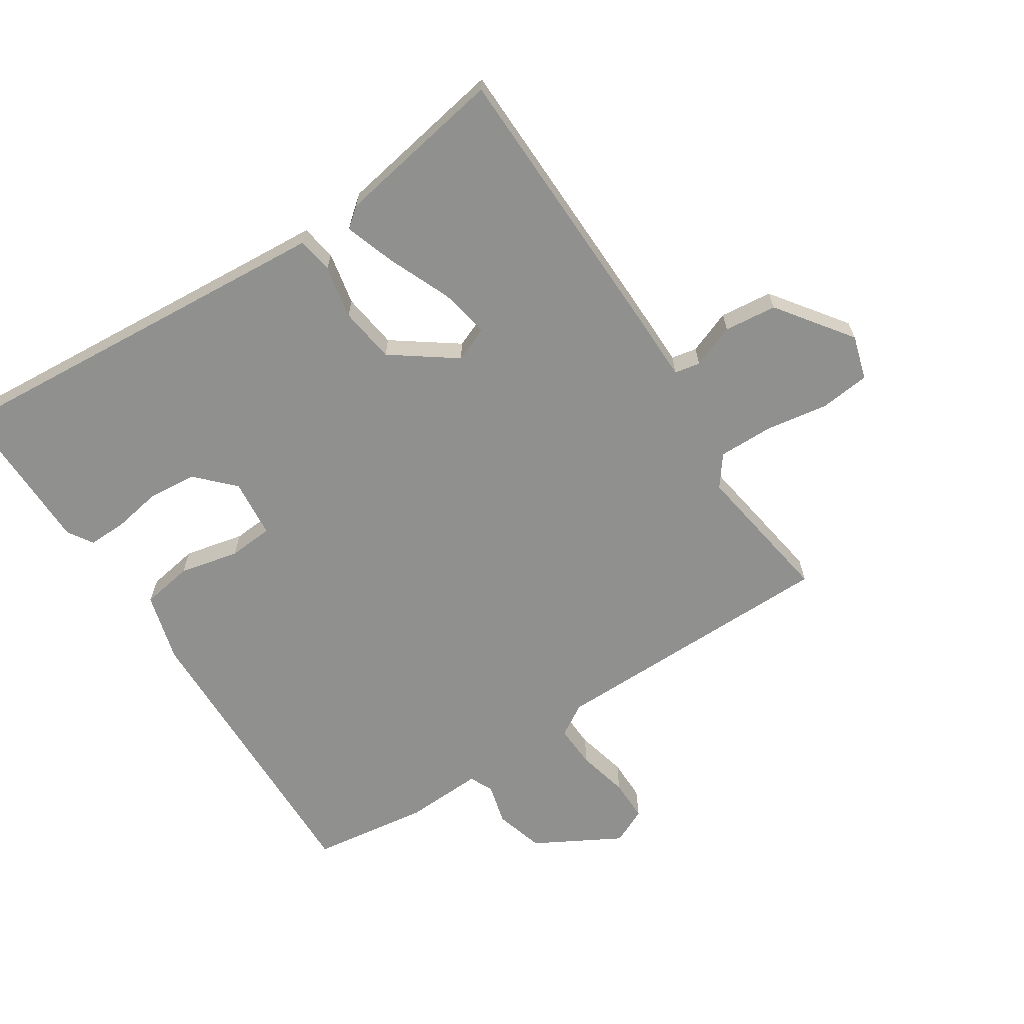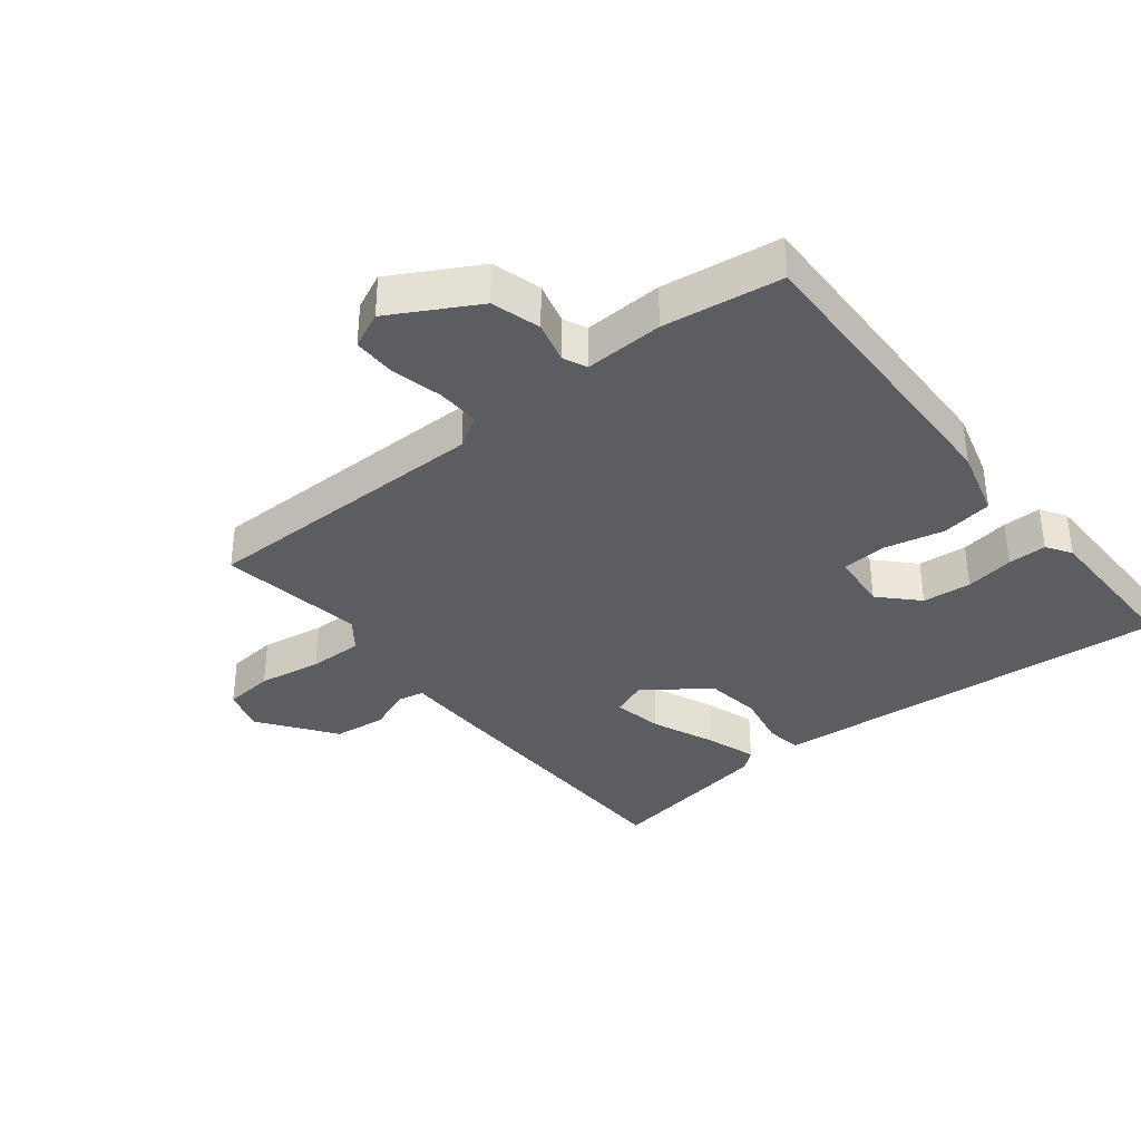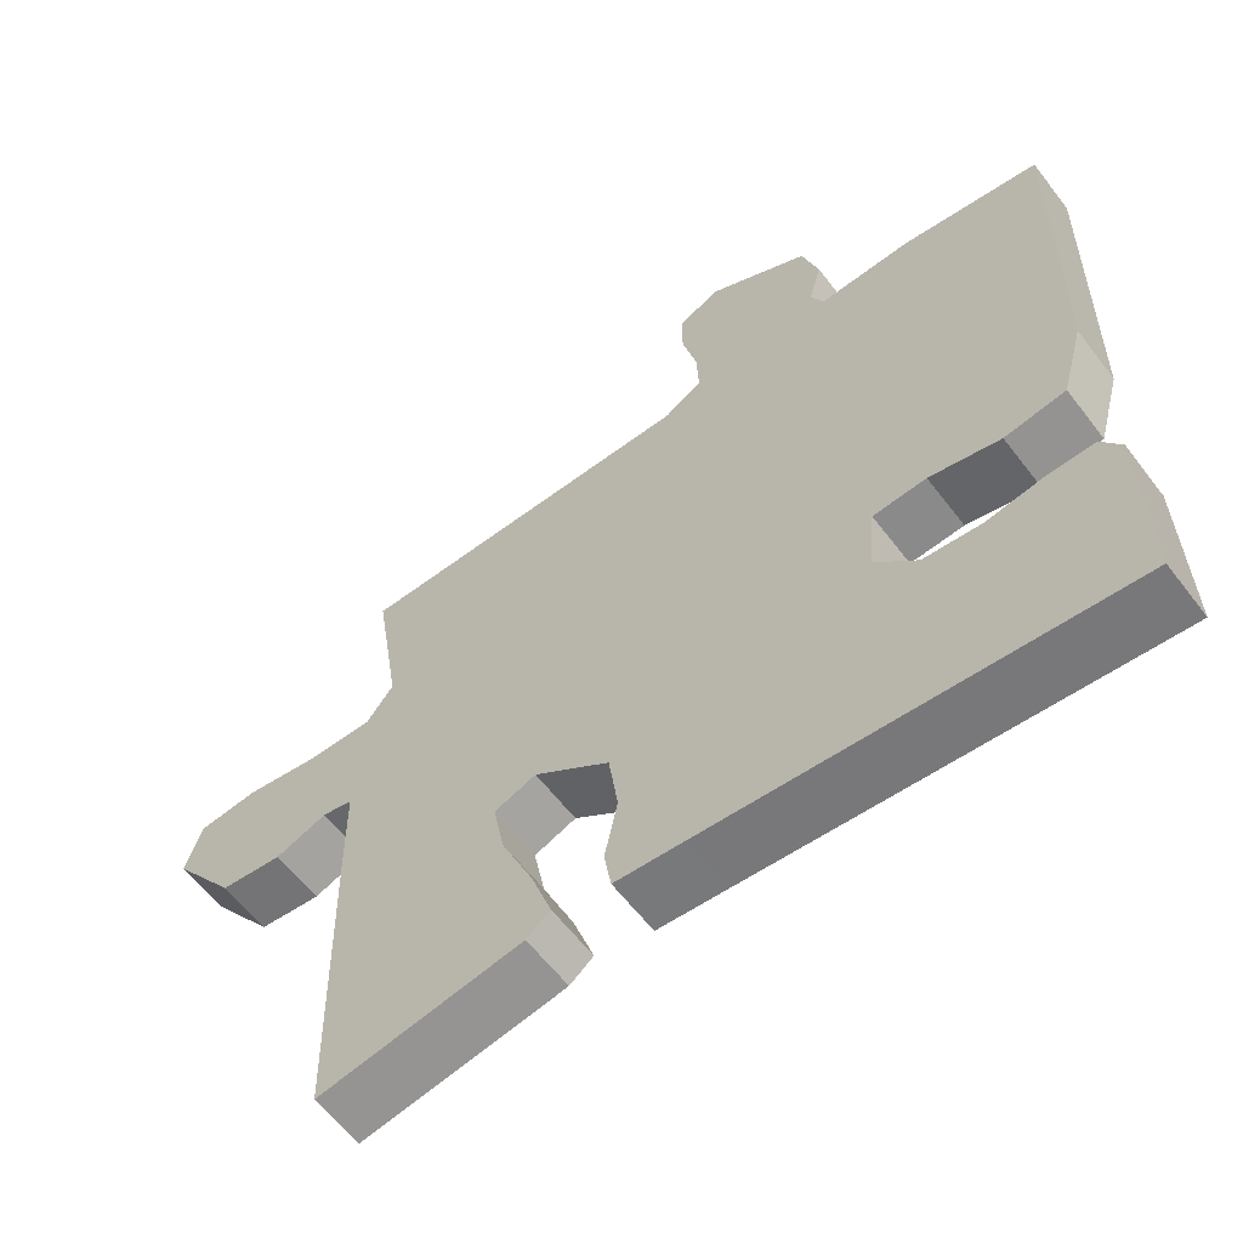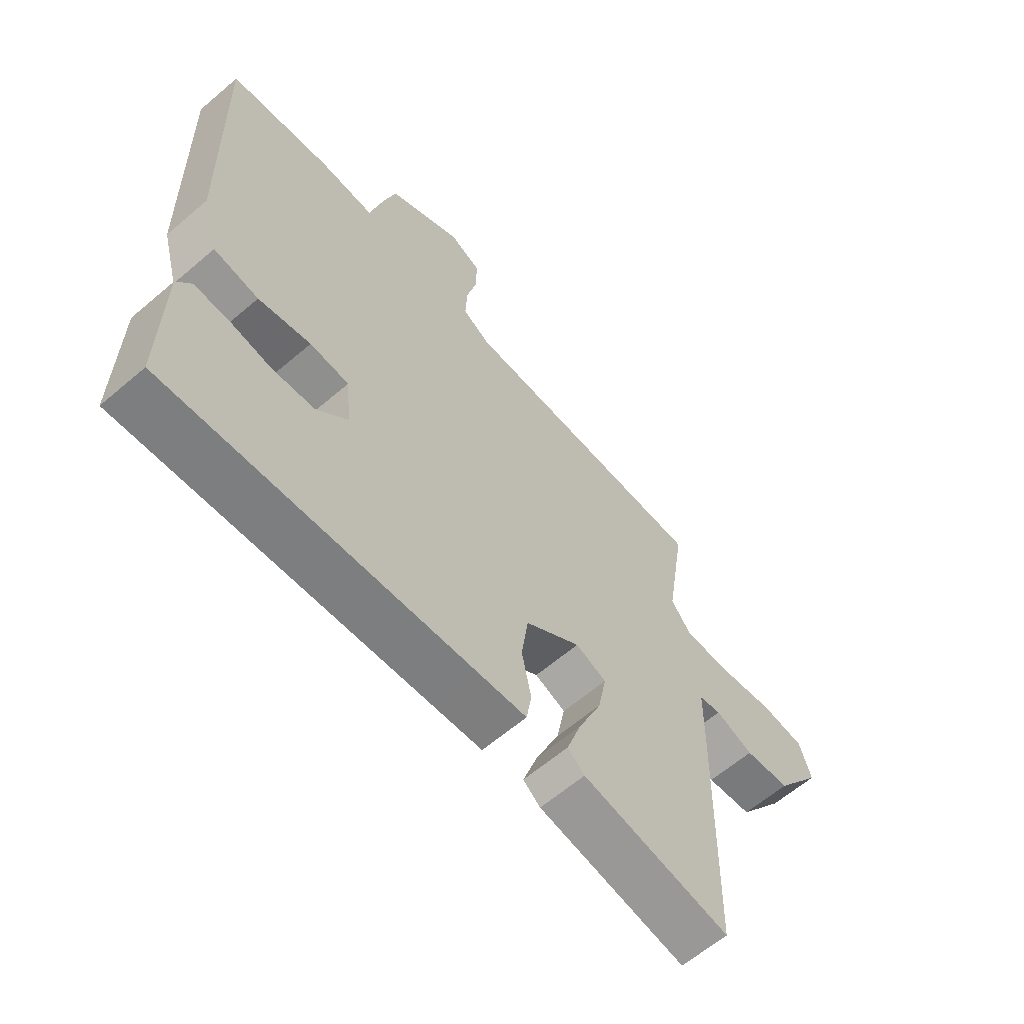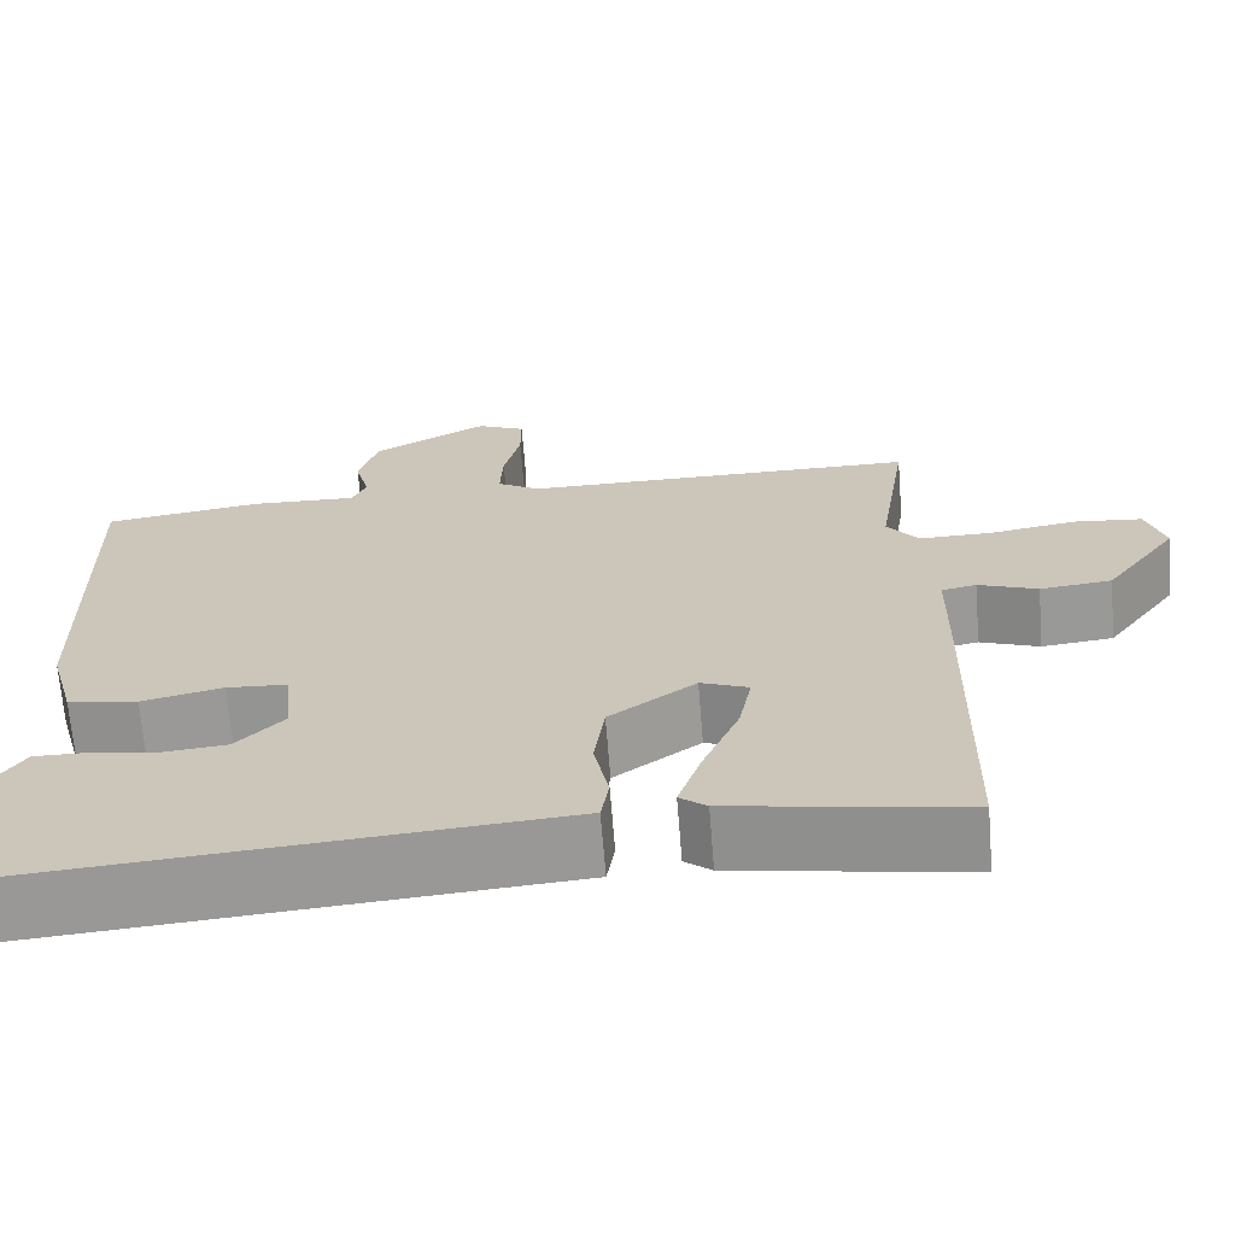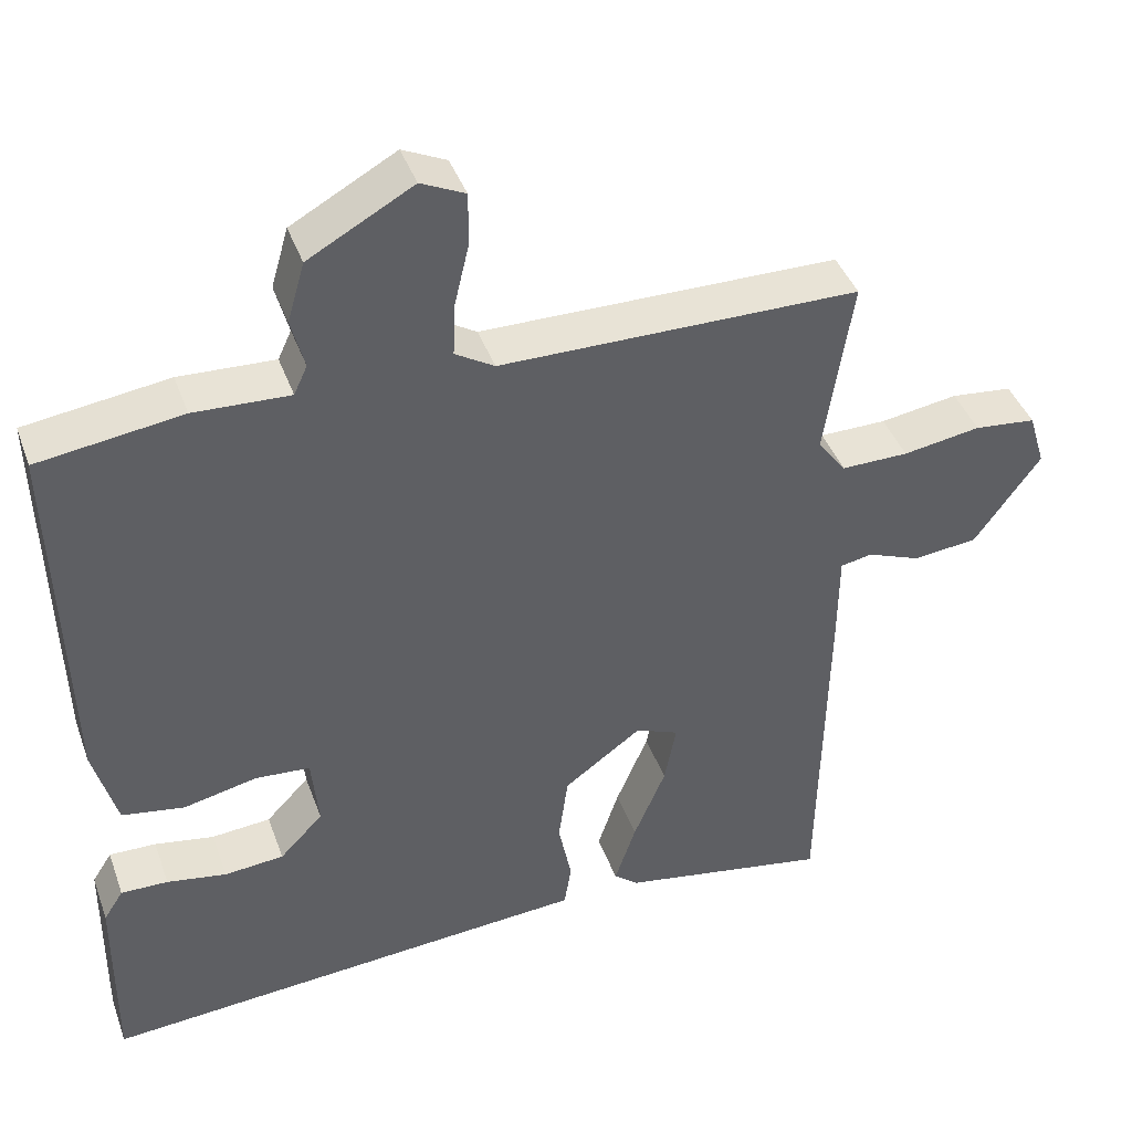
<metadata>
{"format":"obj","ext":"obj","renderer":"f3d","projection":"perspective","resolution":1024,"background":"white","views":[{"elev":-65.6,"azim":-146.9,"up":"+Y"},{"elev":-35.9,"azim":38.5,"up":"+Y"},{"elev":-60.7,"azim":37.3,"up":"+Z"},{"elev":-62.4,"azim":130.9,"up":"+Z"},{"elev":-67.9,"azim":-175.4,"up":"+Z"},{"elev":41.5,"azim":160.9,"up":"+Z"}]}
</metadata>
<code>
v 0.5 0.07 0.5
v 0.488 0.07 0.031
v 0.458 0.07 -0.077
v 0.378 0.07 -0.09
v 0.285 0.07 -0.069
v 0.215 0.07 -0.074
v 0.206 0.07 -0.166
v 0.261 0.07 -0.223
v 0.337 0.07 -0.23
v 0.413 0.07 -0.217
v 0.473 0.07 -0.216
v 0.498 0.07 -0.255
v 0.5 0.07 -0.5
v -0.036 0.07 -0.458
v -0.128 0.07 -0.451
v -0.137 0.07 -0.395
v -0.12 0.07 -0.312
v -0.132 0.07 -0.224
v -0.231 0.07 -0.152
v -0.286 0.07 -0.174
v -0.271 0.07 -0.252
v -0.23 0.07 -0.349
v -0.203 0.07 -0.429
v -0.234 0.07 -0.454
v -0.5 0.07 -0.5
v -0.509 0.07 -0.052
v -0.51 0.07 0.059
v -0.55 0.07 0.067
v -0.618 0.07 0.041
v -0.7 0.07 0.05
v -0.784 0.07 0.166
v -0.763 0.07 0.235
v -0.685 0.07 0.243
v -0.586 0.07 0.227
v -0.501 0.07 0.226
v -0.465 0.07 0.274
v -0.5 0.07 0.5
v -0.044 0.07 0.502
v 0.006 0.07 0.532
v 0.003 0.07 0.6
v -0.016 0.07 0.68
v -0.016 0.07 0.746
v 0.04 0.07 0.772
v 0.173 0.07 0.698
v 0.195 0.07 0.622
v 0.178 0.07 0.558
v 0.195 0.07 0.521
v 0.317 0.07 0.526
v 0.5 0 0.5
v 0.488 0 0.031
v 0.458 0 -0.077
v 0.378 0 -0.09
v 0.285 0 -0.069
v 0.215 0 -0.074
v 0.206 0 -0.166
v 0.261 0 -0.223
v 0.337 0 -0.23
v 0.413 0 -0.217
v 0.473 0 -0.216
v 0.498 0 -0.255
v 0.5 0 -0.5
v -0.036 0 -0.458
v -0.128 0 -0.451
v -0.137 0 -0.395
v -0.12 0 -0.312
v -0.132 0 -0.224
v -0.231 0 -0.152
v -0.286 0 -0.174
v -0.271 0 -0.252
v -0.23 0 -0.349
v -0.203 0 -0.429
v -0.234 0 -0.454
v -0.5 0 -0.5
v -0.509 0 -0.052
v -0.51 0 0.059
v -0.55 0 0.067
v -0.618 0 0.041
v -0.7 0 0.05
v -0.784 0 0.166
v -0.763 0 0.235
v -0.685 0 0.243
v -0.586 0 0.227
v -0.501 0 0.226
v -0.465 0 0.274
v -0.5 0 0.5
v -0.044 0 0.502
v 0.006 0 0.532
v 0.003 0 0.6
v -0.016 0 0.68
v -0.016 0 0.746
v 0.04 0 0.772
v 0.173 0 0.698
v 0.195 0 0.622
v 0.178 0 0.558
v 0.195 0 0.521
v 0.317 0 0.526
f 3 4 5
f 2 3 5
f 1 2 5
f 48 1 5
f 47 48 5
f 46 47 5 6
f 44 45 46
f 43 44 46
f 42 43 46
f 41 42 46
f 40 41 46
f 46 6 7
f 40 46 7
f 39 40 7
f 38 39 7
f 36 37 38 7
f 35 36 7 8
f 34 35 8
f 32 33 34
f 31 32 34
f 30 31 34
f 29 30 34
f 28 29 34
f 27 28 34
f 27 34 8
f 25 26 27
f 24 25 27
f 23 24 27
f 22 23 27
f 21 22 27
f 20 21 27
f 19 20 27
f 18 19 27 8
f 17 18 8 9
f 10 11 12
f 9 10 12
f 17 9 12
f 16 17 12
f 15 16 12
f 14 15 12
f 12 13 14
f 53 52 51
f 53 51 50
f 53 50 49
f 53 49 96
f 53 96 95
f 54 53 95 94
f 94 93 92
f 94 92 91
f 94 91 90
f 94 90 89
f 94 89 88
f 55 54 94
f 55 94 88
f 55 88 87
f 55 87 86
f 55 86 85 84
f 56 55 84 83
f 56 83 82
f 82 81 80
f 82 80 79
f 82 79 78
f 82 78 77
f 82 77 76
f 82 76 75
f 56 82 75
f 75 74 73
f 75 73 72
f 75 72 71
f 75 71 70
f 75 70 69
f 75 69 68
f 75 68 67
f 56 75 67 66
f 57 56 66 65
f 60 59 58
f 60 58 57
f 60 57 65
f 60 65 64
f 60 64 63
f 60 63 62
f 62 61 60
f 1 49 50 2
f 2 50 51 3
f 3 51 52 4
f 4 52 53 5
f 5 53 54 6
f 6 54 55 7
f 7 55 56 8
f 8 56 57 9
f 9 57 58 10
f 10 58 59 11
f 11 59 60 12
f 12 60 61 13
f 13 61 62 14
f 14 62 63 15
f 15 63 64 16
f 16 64 65 17
f 17 65 66 18
f 18 66 67 19
f 19 67 68 20
f 20 68 69 21
f 21 69 70 22
f 22 70 71 23
f 23 71 72 24
f 24 72 73 25
f 25 73 74 26
f 26 74 75 27
f 27 75 76 28
f 28 76 77 29
f 29 77 78 30
f 30 78 79 31
f 31 79 80 32
f 32 80 81 33
f 33 81 82 34
f 34 82 83 35
f 35 83 84 36
f 36 84 85 37
f 37 85 86 38
f 38 86 87 39
f 39 87 88 40
f 40 88 89 41
f 41 89 90 42
f 42 90 91 43
f 43 91 92 44
f 44 92 93 45
f 45 93 94 46
f 46 94 95 47
f 47 95 96 48
f 48 96 49 1

</code>
